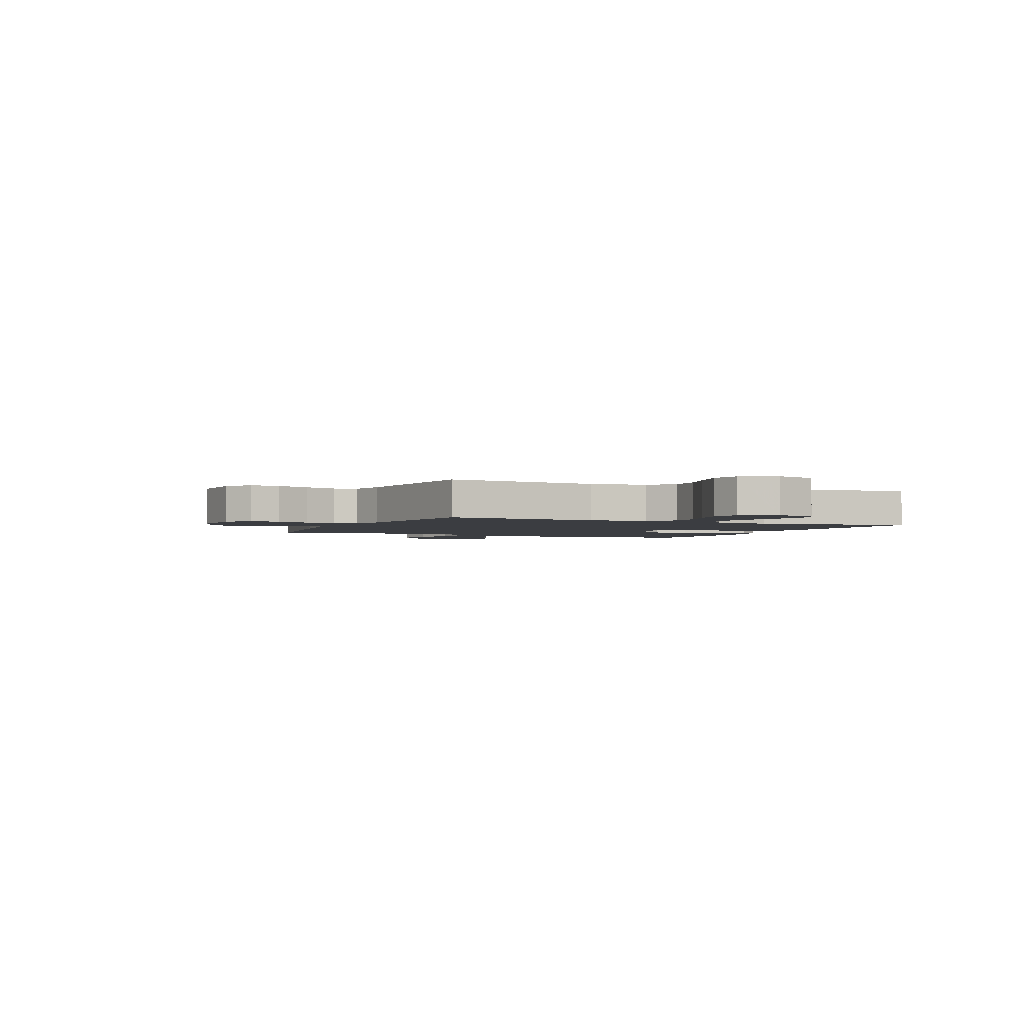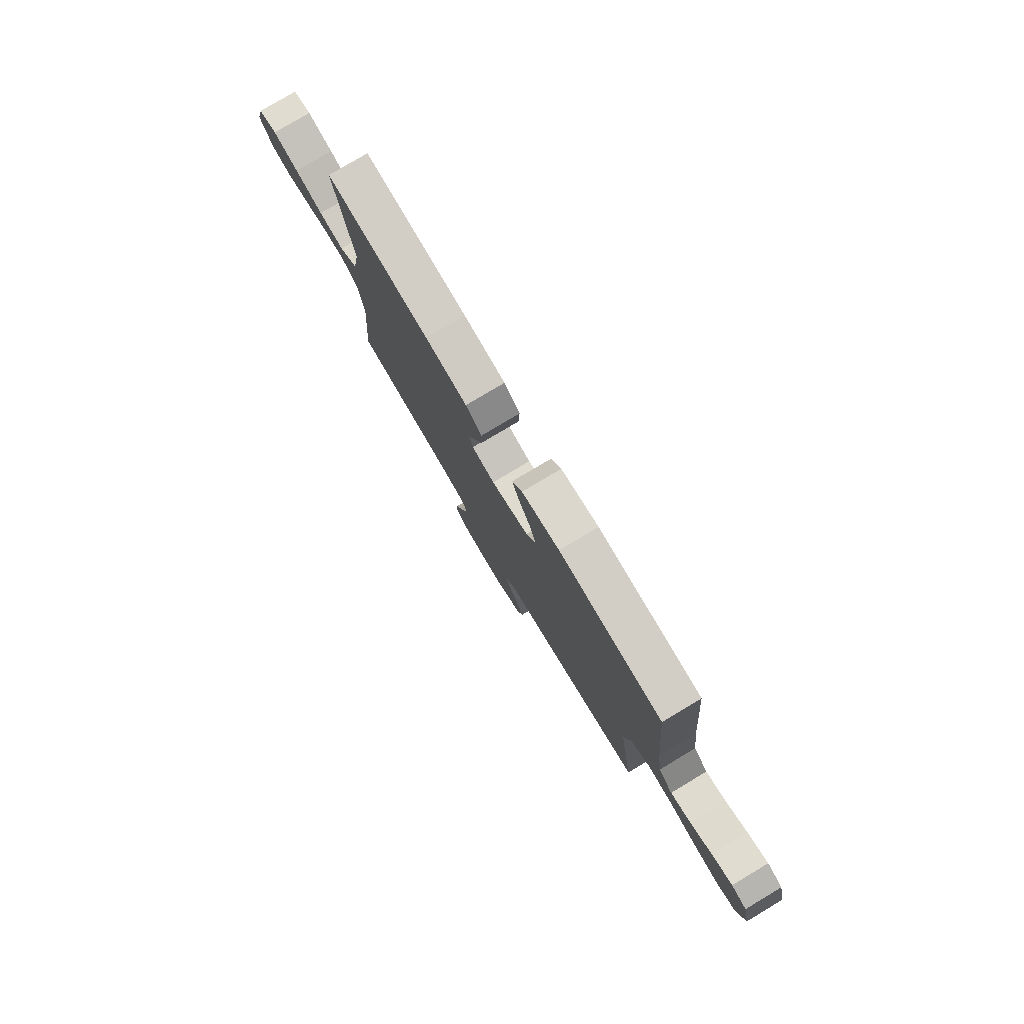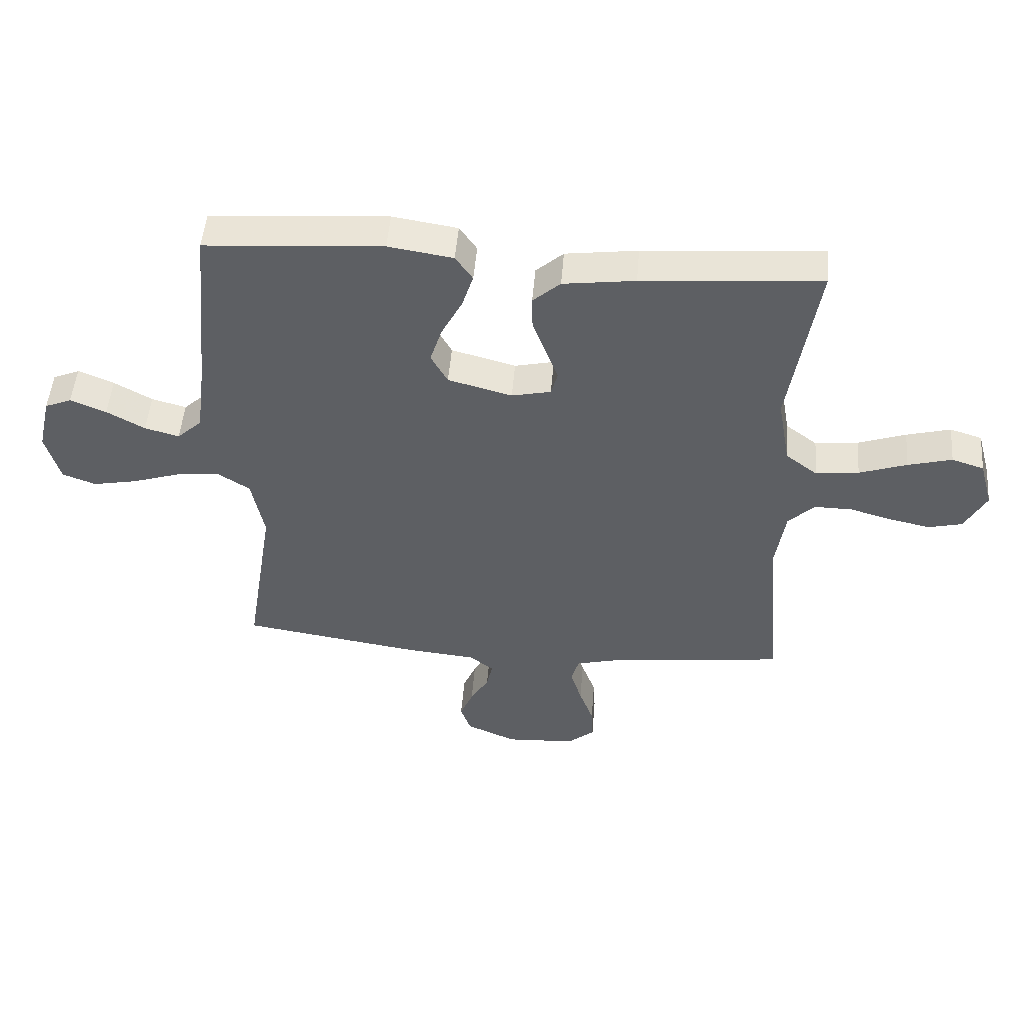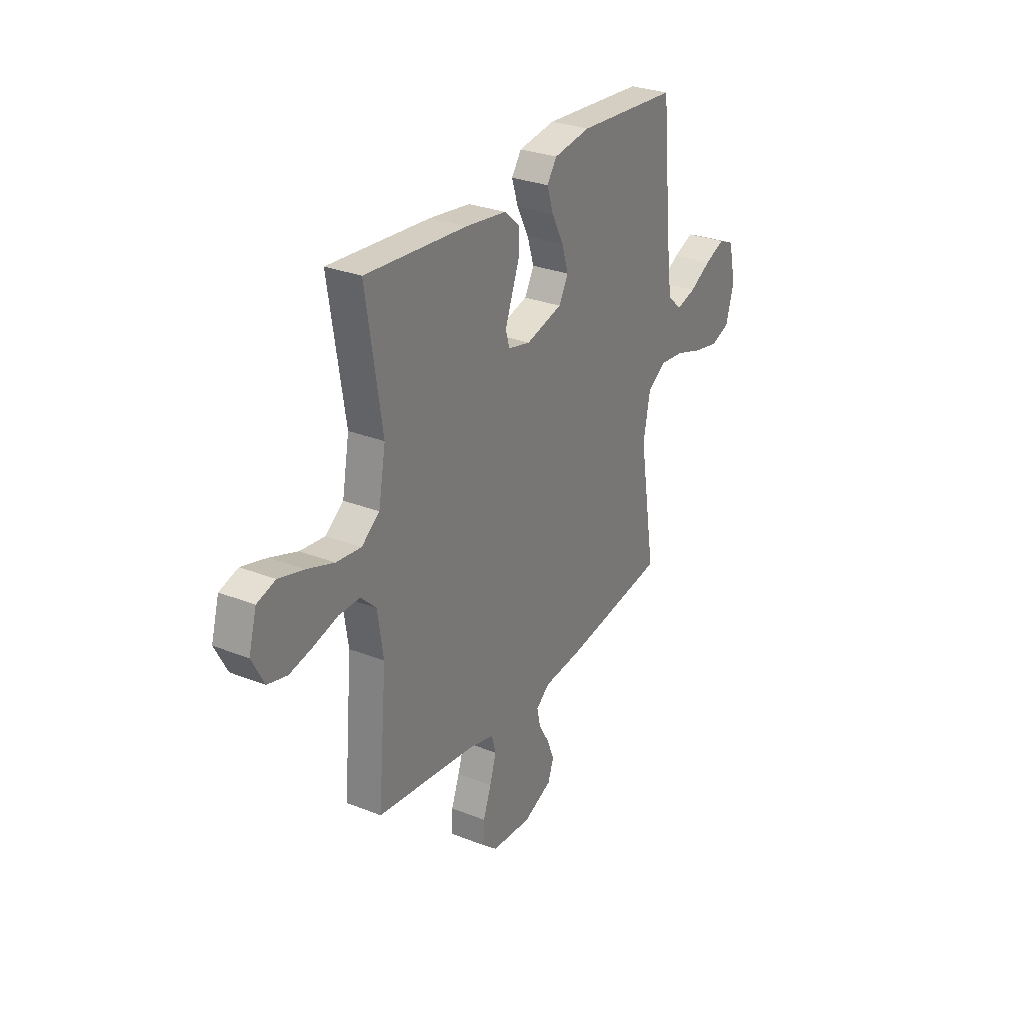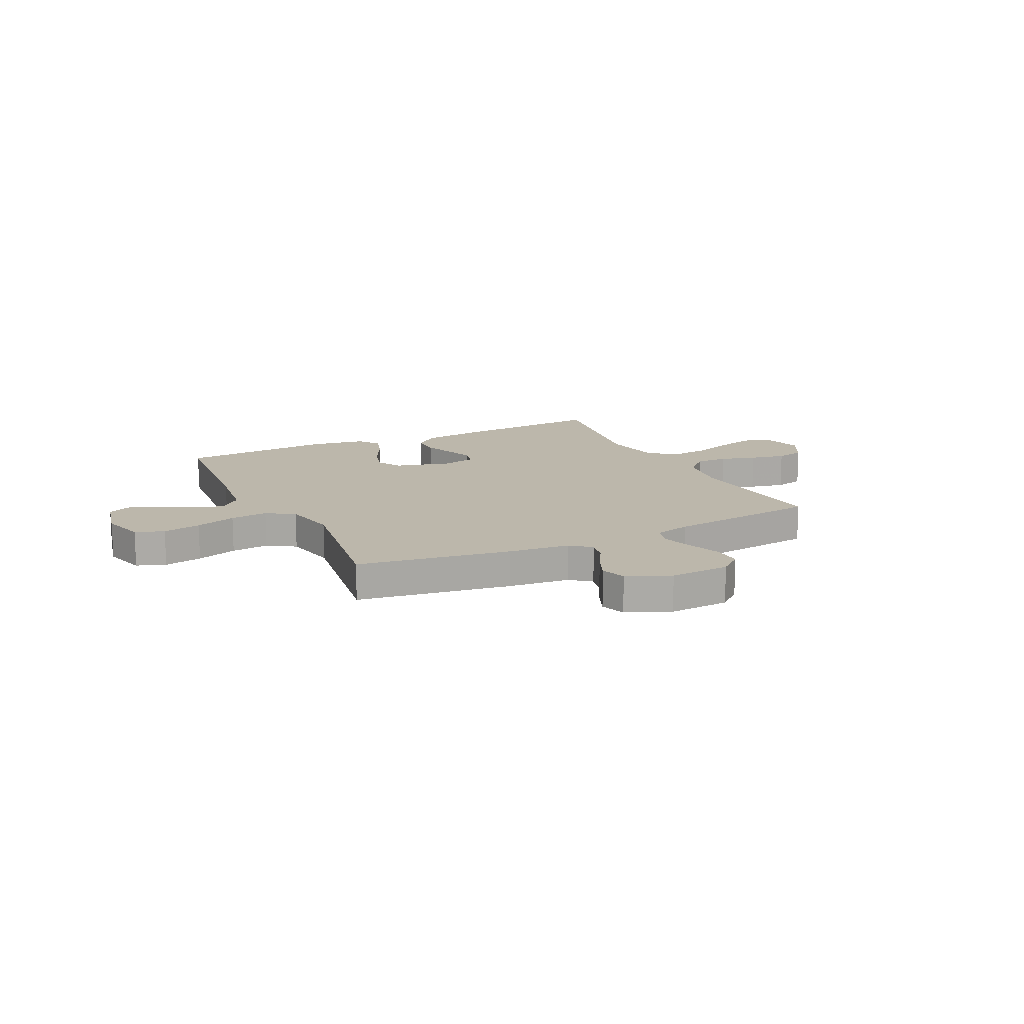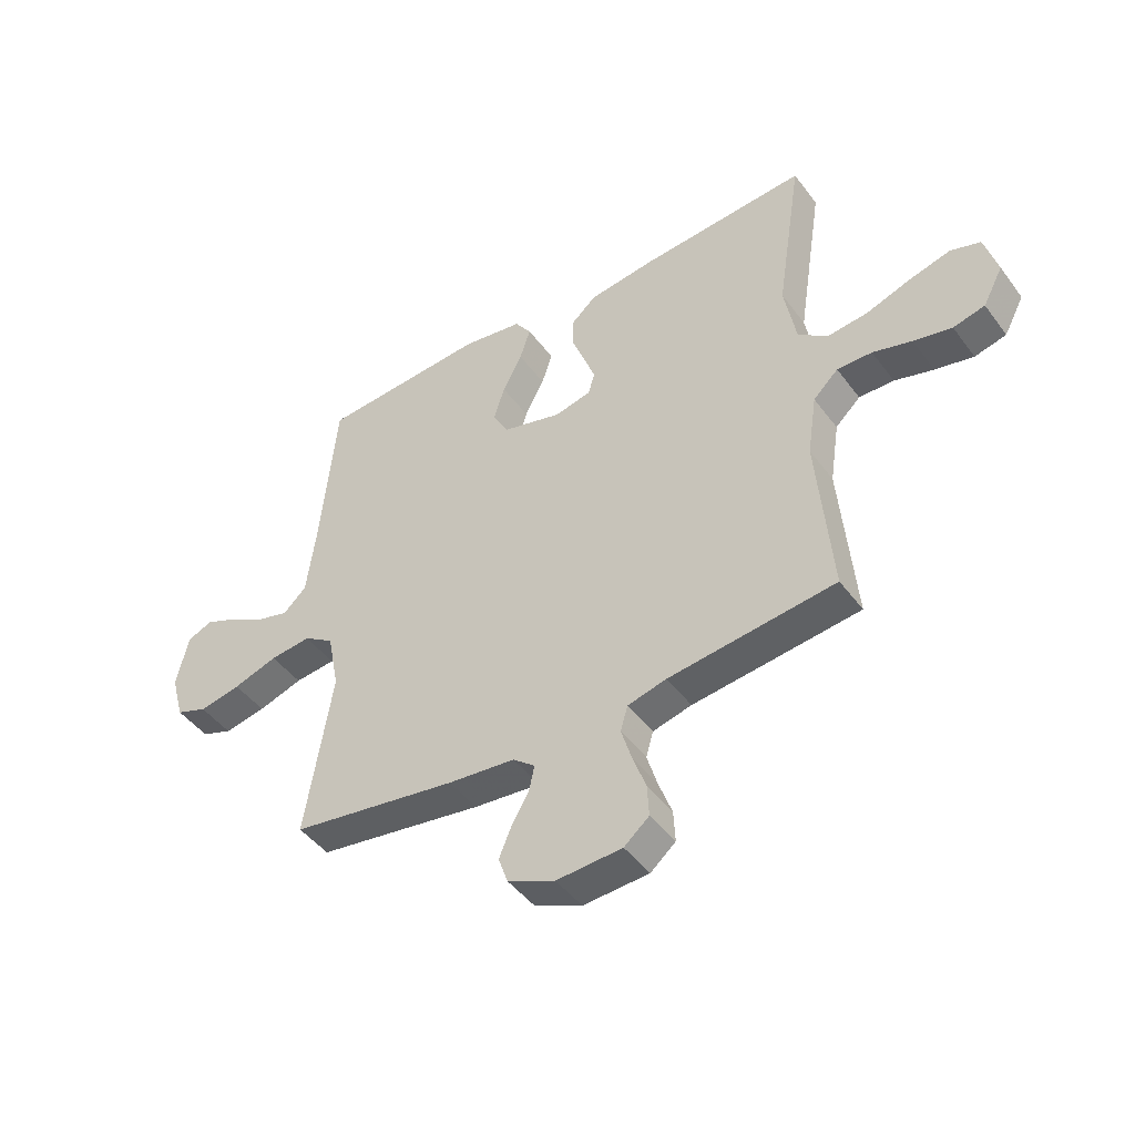
<metadata>
{"format":"obj","ext":"obj","renderer":"f3d","projection":"perspective","resolution":1024,"background":"white","views":[{"elev":-2.4,"azim":-114.1,"up":"+Y"},{"elev":79.2,"azim":59.2,"up":"+Z"},{"elev":49.8,"azim":-175.3,"up":"+Z"},{"elev":28.8,"azim":-59.4,"up":"+Z"},{"elev":14.5,"azim":153.9,"up":"+Y"},{"elev":-45.5,"azim":-145.7,"up":"+Z"}]}
</metadata>
<code>
v 0.5 0.07 -0.5
v 0.2 0.07 -0.546
v 0.079 0.07 -0.558
v 0.039 0.07 -0.59
v 0.049 0.07 -0.636
v 0.08 0.07 -0.689
v 0.102 0.07 -0.742
v 0.085 0.07 -0.791
v 0 0.07 -0.828
v -0.118 0.07 -0.821
v -0.163 0.07 -0.783
v -0.16 0.07 -0.726
v -0.136 0.07 -0.661
v -0.117 0.07 -0.599
v -0.13 0.07 -0.554
v -0.2 0.07 -0.536
v -0.5 0.07 -0.5
v -0.474 0.07 -0.2
v -0.491 0.07 -0.089
v -0.536 0.07 -0.046
v -0.599 0.07 -0.047
v -0.669 0.07 -0.067
v -0.738 0.07 -0.082
v -0.795 0.07 -0.068
v -0.831 0.07 0
v -0.808 0.07 0.082
v -0.754 0.07 0.099
v -0.68 0.07 0.079
v -0.6 0.07 0.051
v -0.527 0.07 0.043
v -0.474 0.07 0.083
v -0.453 0.07 0.2
v -0.5 0.07 0.5
v -0.2 0.07 0.477
v -0.079 0.07 0.461
v -0.033 0.07 0.42
v -0.034 0.07 0.364
v -0.057 0.07 0.303
v -0.077 0.07 0.248
v -0.066 0.07 0.208
v 0 0.07 0.193
v 0.108 0.07 0.222
v 0.136 0.07 0.273
v 0.116 0.07 0.336
v 0.081 0.07 0.403
v 0.062 0.07 0.462
v 0.091 0.07 0.504
v 0.2 0.07 0.521
v 0.5 0.07 0.5
v 0.529 0.07 0.2
v 0.545 0.07 0.076
v 0.587 0.07 0.037
v 0.645 0.07 0.053
v 0.709 0.07 0.089
v 0.769 0.07 0.114
v 0.814 0.07 0.095
v 0.836 0.07 0
v 0.812 0.07 -0.086
v 0.756 0.07 -0.107
v 0.681 0.07 -0.092
v 0.601 0.07 -0.066
v 0.527 0.07 -0.058
v 0.473 0.07 -0.093
v 0.452 0.07 -0.2
v 0.5 0 -0.5
v 0.2 0 -0.546
v 0.079 0 -0.558
v 0.039 0 -0.59
v 0.049 0 -0.636
v 0.08 0 -0.689
v 0.102 0 -0.742
v 0.085 0 -0.791
v 0 0 -0.828
v -0.118 0 -0.821
v -0.163 0 -0.783
v -0.16 0 -0.726
v -0.136 0 -0.661
v -0.117 0 -0.599
v -0.13 0 -0.554
v -0.2 0 -0.536
v -0.5 0 -0.5
v -0.474 0 -0.2
v -0.491 0 -0.089
v -0.536 0 -0.046
v -0.599 0 -0.047
v -0.669 0 -0.067
v -0.738 0 -0.082
v -0.795 0 -0.068
v -0.831 0 0
v -0.808 0 0.082
v -0.754 0 0.099
v -0.68 0 0.079
v -0.6 0 0.051
v -0.527 0 0.043
v -0.474 0 0.083
v -0.453 0 0.2
v -0.5 0 0.5
v -0.2 0 0.477
v -0.079 0 0.461
v -0.033 0 0.42
v -0.034 0 0.364
v -0.057 0 0.303
v -0.077 0 0.248
v -0.066 0 0.208
v 0 0 0.193
v 0.108 0 0.222
v 0.136 0 0.273
v 0.116 0 0.336
v 0.081 0 0.403
v 0.062 0 0.462
v 0.091 0 0.504
v 0.2 0 0.521
v 0.5 0 0.5
v 0.529 0 0.2
v 0.545 0 0.076
v 0.587 0 0.037
v 0.645 0 0.053
v 0.709 0 0.089
v 0.769 0 0.114
v 0.814 0 0.095
v 0.836 0 0
v 0.812 0 -0.086
v 0.756 0 -0.107
v 0.681 0 -0.092
v 0.601 0 -0.066
v 0.527 0 -0.058
v 0.473 0 -0.093
v 0.452 0 -0.2
f 59 60 61
f 58 59 61
f 57 58 61
f 56 57 61
f 55 56 61
f 54 55 61
f 53 54 61
f 52 53 61 62
f 51 52 62 63
f 48 49 50
f 47 48 50
f 46 47 50
f 45 46 50
f 44 45 50
f 50 51 63
f 44 50 63
f 43 44 63
f 36 37 38
f 35 36 38
f 34 35 38
f 33 34 38
f 32 33 38
f 31 32 38 39
f 30 31 39 40
f 27 28 29
f 26 27 29
f 25 26 29
f 24 25 29
f 23 24 29
f 22 23 29
f 21 22 29
f 20 21 29 30
f 30 40 41
f 20 30 41
f 19 20 41
f 16 17 18
f 19 41 42
f 18 19 42
f 16 18 42
f 15 16 42
f 11 12 13
f 10 11 13
f 9 10 13
f 8 9 13
f 7 8 13
f 6 7 13
f 5 6 13
f 4 5 13 14
f 64 1 2 3
f 43 63 64
f 42 43 64
f 15 42 64
f 14 15 64
f 4 14 64
f 3 4 64
f 125 124 123
f 125 123 122
f 125 122 121
f 125 121 120
f 125 120 119
f 125 119 118
f 125 118 117
f 126 125 117 116
f 127 126 116 115
f 114 113 112
f 114 112 111
f 114 111 110
f 114 110 109
f 114 109 108
f 127 115 114
f 127 114 108
f 127 108 107
f 102 101 100
f 102 100 99
f 102 99 98
f 102 98 97
f 102 97 96
f 103 102 96 95
f 104 103 95 94
f 93 92 91
f 93 91 90
f 93 90 89
f 93 89 88
f 93 88 87
f 93 87 86
f 93 86 85
f 94 93 85 84
f 105 104 94
f 105 94 84
f 105 84 83
f 82 81 80
f 106 105 83
f 106 83 82
f 106 82 80
f 106 80 79
f 77 76 75
f 77 75 74
f 77 74 73
f 77 73 72
f 77 72 71
f 77 71 70
f 77 70 69
f 78 77 69 68
f 67 66 65 128
f 128 127 107
f 128 107 106
f 128 106 79
f 128 79 78
f 128 78 68
f 128 68 67
f 1 65 66 2
f 2 66 67 3
f 3 67 68 4
f 4 68 69 5
f 5 69 70 6
f 6 70 71 7
f 7 71 72 8
f 8 72 73 9
f 9 73 74 10
f 10 74 75 11
f 11 75 76 12
f 12 76 77 13
f 13 77 78 14
f 14 78 79 15
f 15 79 80 16
f 16 80 81 17
f 17 81 82 18
f 18 82 83 19
f 19 83 84 20
f 20 84 85 21
f 21 85 86 22
f 22 86 87 23
f 23 87 88 24
f 24 88 89 25
f 25 89 90 26
f 26 90 91 27
f 27 91 92 28
f 28 92 93 29
f 29 93 94 30
f 30 94 95 31
f 31 95 96 32
f 32 96 97 33
f 33 97 98 34
f 34 98 99 35
f 35 99 100 36
f 36 100 101 37
f 37 101 102 38
f 38 102 103 39
f 39 103 104 40
f 40 104 105 41
f 41 105 106 42
f 42 106 107 43
f 43 107 108 44
f 44 108 109 45
f 45 109 110 46
f 46 110 111 47
f 47 111 112 48
f 48 112 113 49
f 49 113 114 50
f 50 114 115 51
f 51 115 116 52
f 52 116 117 53
f 53 117 118 54
f 54 118 119 55
f 55 119 120 56
f 56 120 121 57
f 57 121 122 58
f 58 122 123 59
f 59 123 124 60
f 60 124 125 61
f 61 125 126 62
f 62 126 127 63
f 63 127 128 64
f 64 128 65 1

</code>
